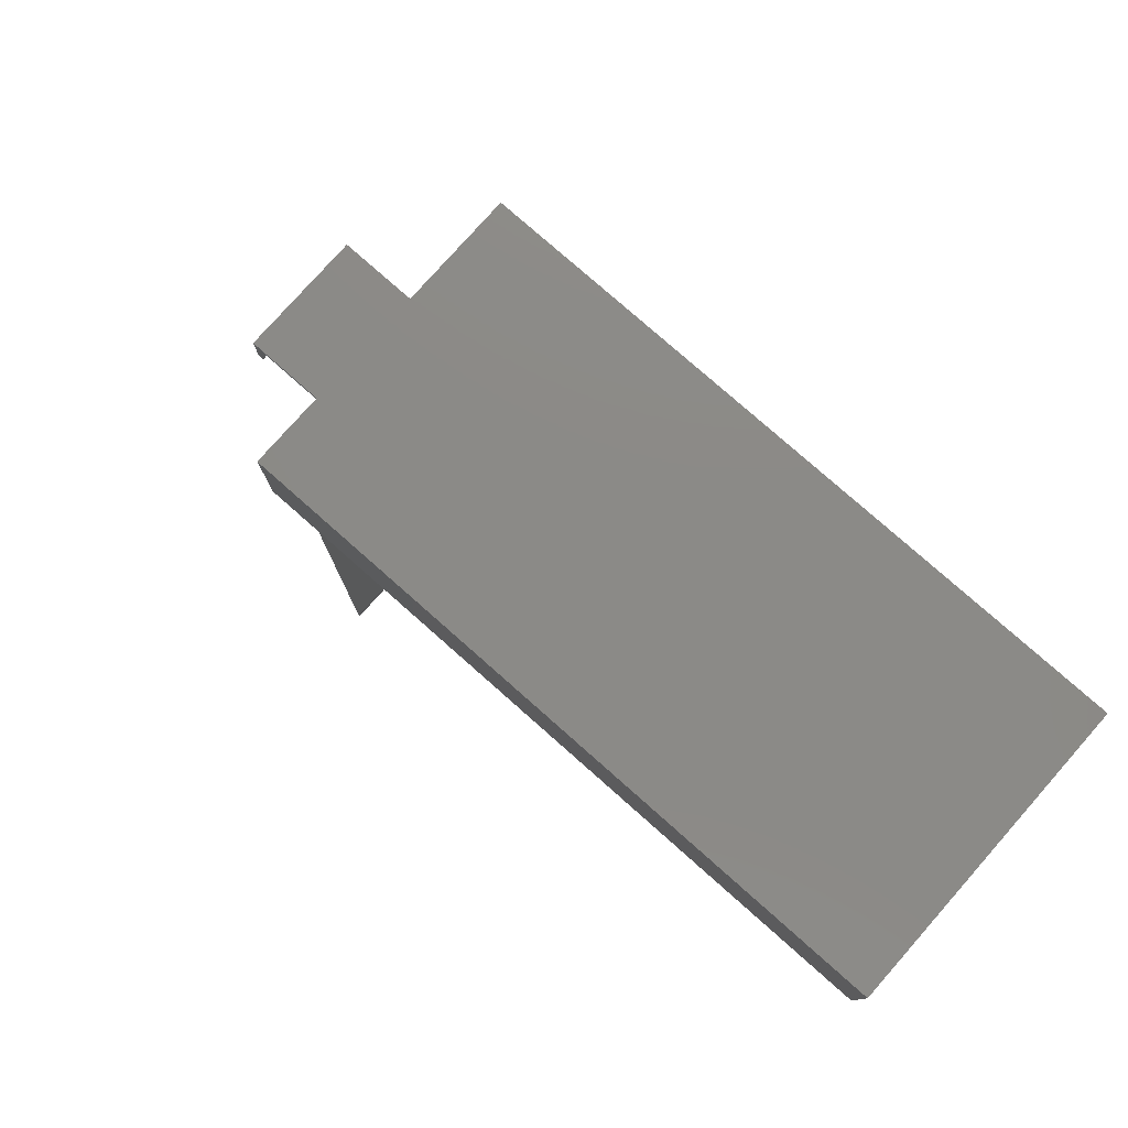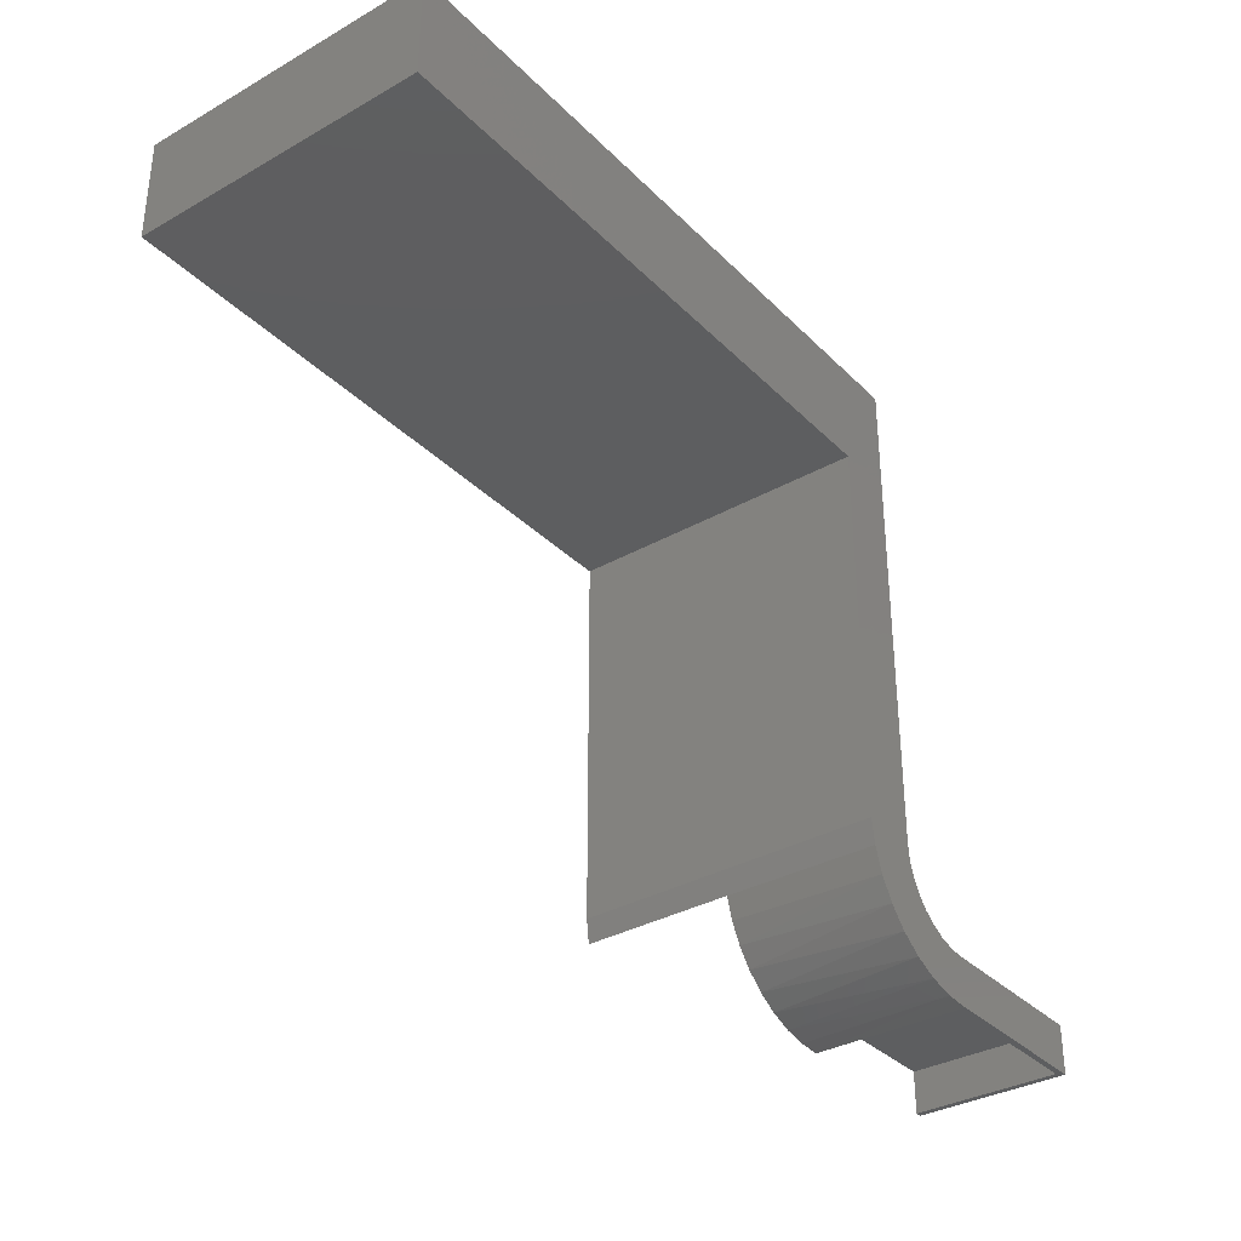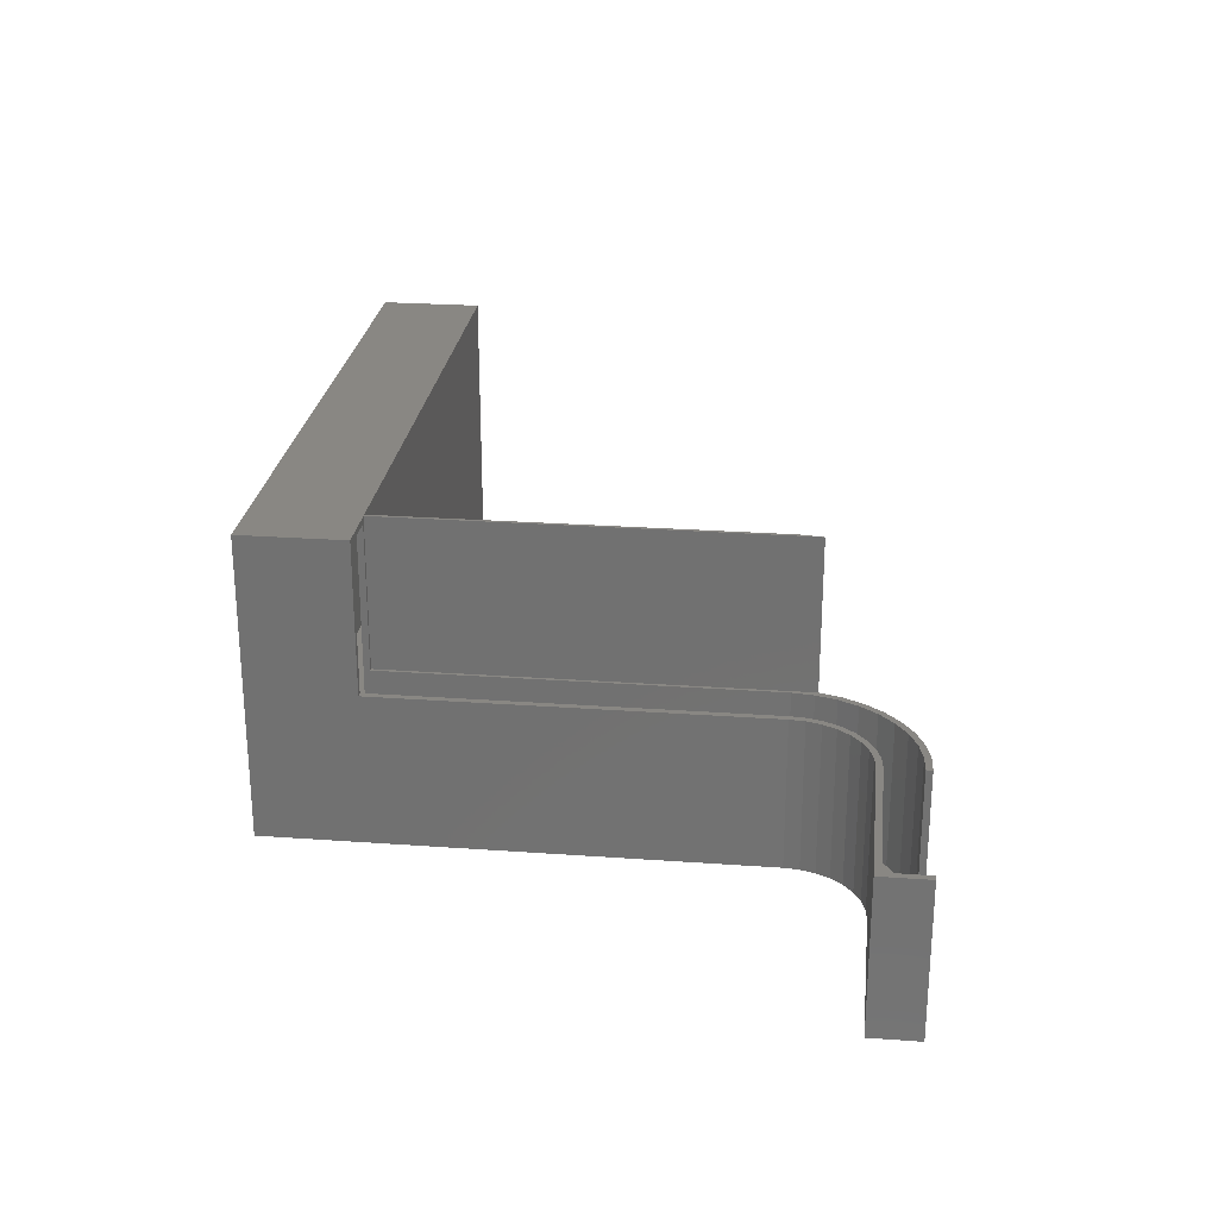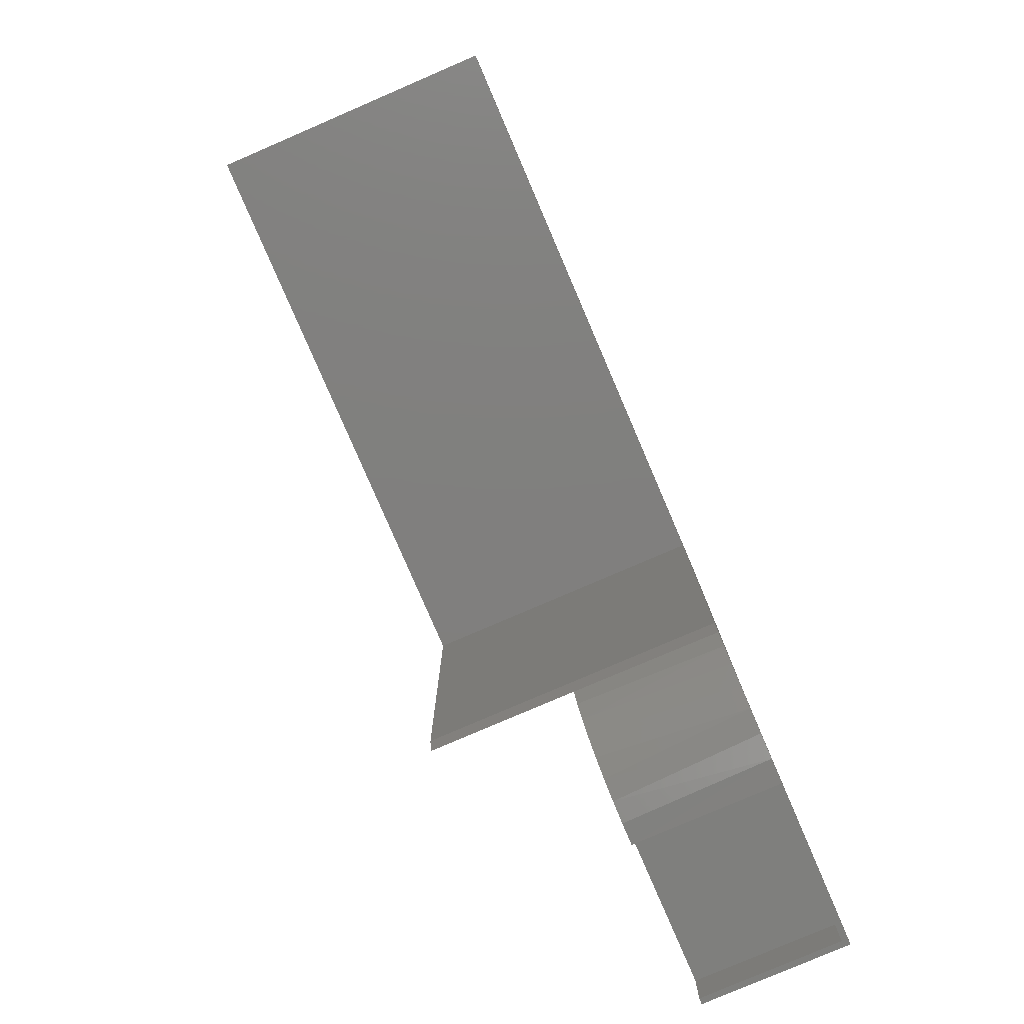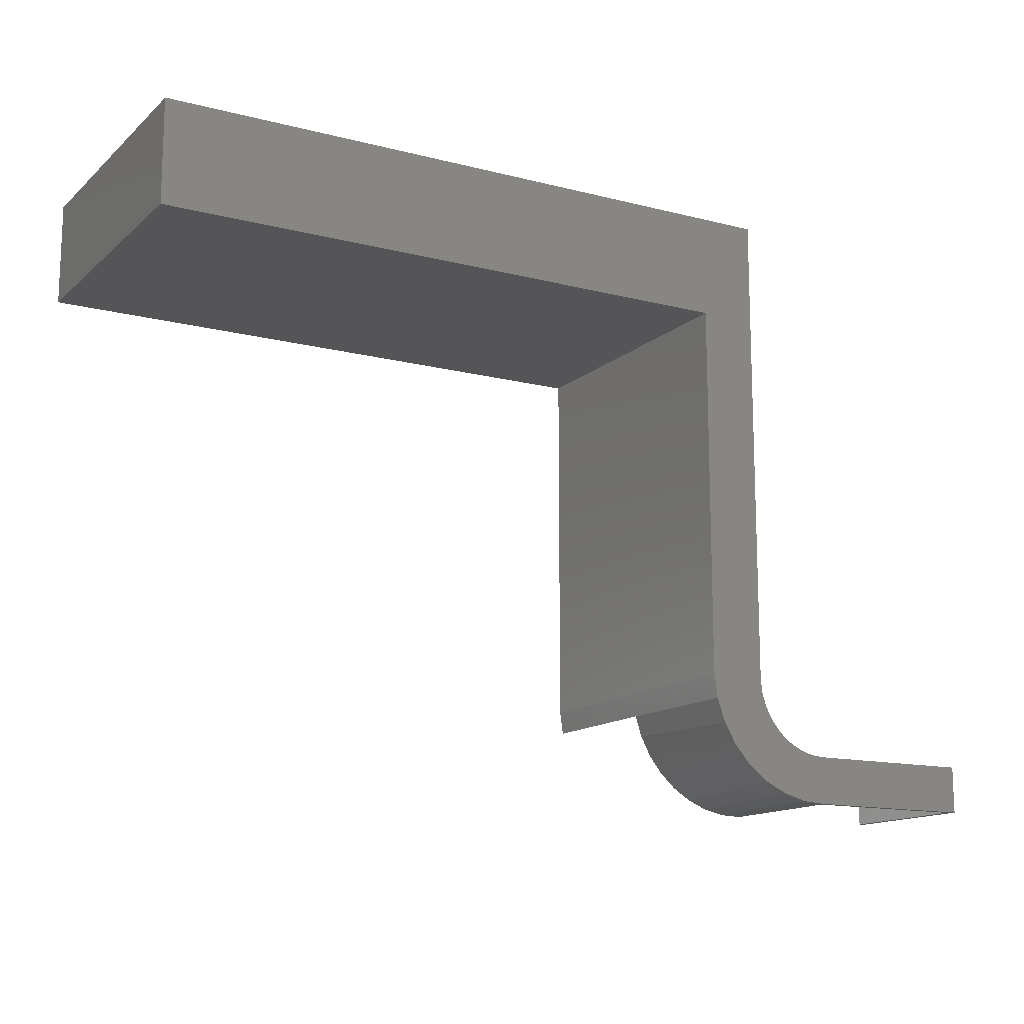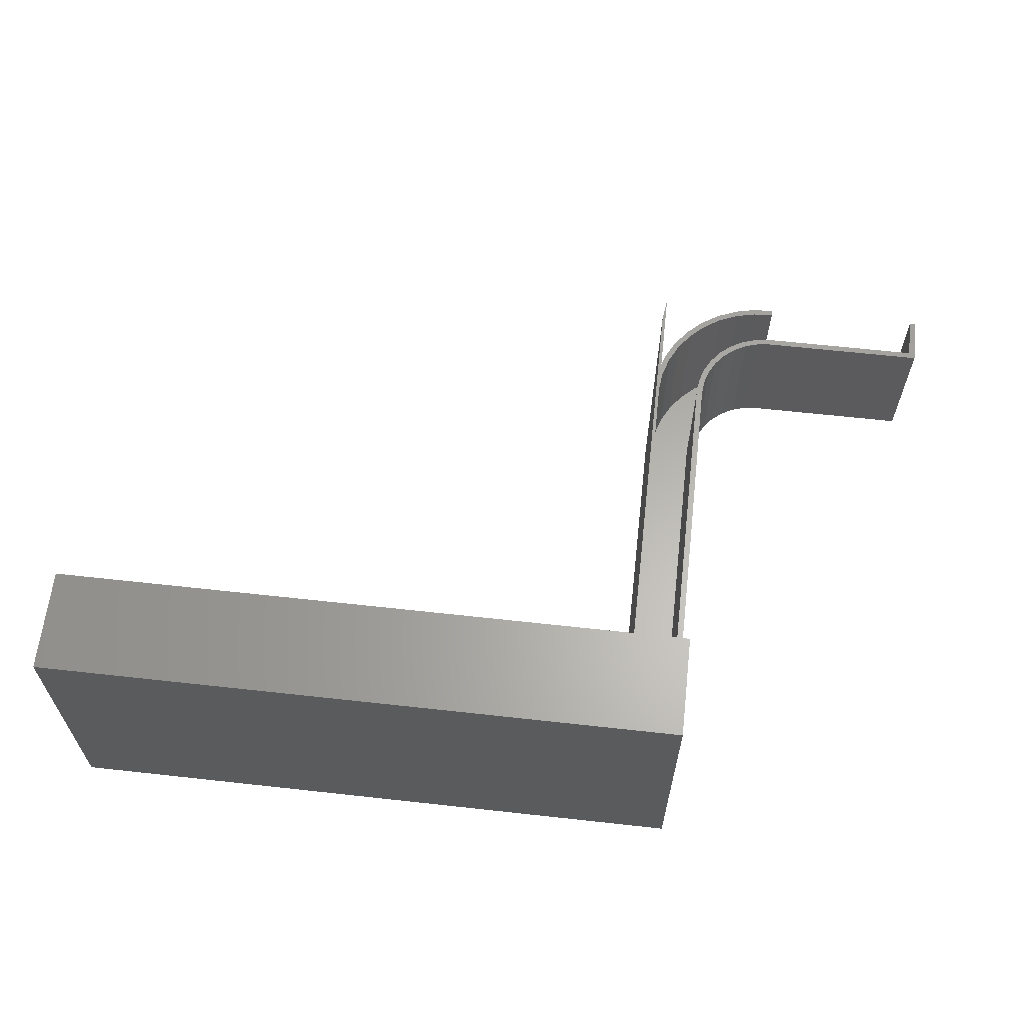
<metadata>
{"format":"stl","ext":"stl","renderer":"f3d","projection":"perspective","resolution":1024,"background":"white","views":[{"elev":78.2,"azim":-138.5,"up":"+Z"},{"elev":-34.2,"azim":-52.6,"up":"+Z"},{"elev":25.4,"azim":96.6,"up":"+Y"},{"elev":-79.5,"azim":-66.7,"up":"+Z"},{"elev":-14.1,"azim":-29.5,"up":"+Z"},{"elev":63.0,"azim":6.4,"up":"+Y"}]}
</metadata>
<code>
# stl→obj: 109 verts, 214 faces
v 0.06711 9.072e-17 8.874e-17
v 0.06711 -0.1875 5.563e-17
v 0.05929 -0.007812 2.22e-16
v 0.05929 -0.1875 5.476e-17
v 0.003865 -0.007812 9.35e-18
v 0.003865 -0.1875 4.861e-17
v -9.021e-17 -0.1875 0
v -9.021e-17 1.608e-16 0
v 0.1093 -0.1875 -0.6126
v 0.1352 -0.1875 -0.6185
v 0.1073 -0.1875 -0.6202
v 0.08187 -0.1875 -0.6096
v 0.0849 -0.1875 -0.6023
v 0.05859 -0.1875 -0.5947
v 0.06261 -0.1875 -0.588
v 0.03821 -0.1875 -0.5761
v 0.04315 -0.1875 -0.5699
v 0.02134 -0.1875 -0.5543
v 0.02712 -0.1875 -0.5488
v 0.008475 -0.1875 -0.5298
v 0.01501 -0.1875 -0.5252
v 0.1617 -0.1875 -0.6198
v 0.1618 -0.1875 -0.6276
v 0.1343 -0.1875 -0.6263
v -3.43e-17 -0.1875 -0.5036
v 0.003865 -0.1875 -0.4735
v 0.007178 -0.1875 -0.4999
v 0.1418 -0.1875 -0.5743
v 0.375 -0.1875 -0.5684
v 0.1618 -0.1875 -0.5762
v 0.3672 -0.1875 -0.5762
v 0.375 -0.1875 -0.6276
v 0.3672 -0.1875 -0.6276
v 0.1618 -0.1875 -0.5684
v 0.1092 -0.1875 -0.5525
v 0.1256 -0.1875 -0.5612
v 0.1049 -0.1875 -0.559
v 0.08933 -0.1875 -0.5462
v 0.09485 -0.1875 -0.5407
v 0.07658 -0.1875 -0.5307
v 0.08307 -0.1875 -0.5263
v 0.0671 -0.1875 -0.5129
v 0.07432 -0.1875 -0.5099
v 0.06126 -0.1875 -0.4937
v 0.06893 -0.1875 -0.4922
v 0.06711 -0.1875 -0.4737
v 0.05929 -0.1875 -0.4737
v 0.1226 -0.1875 -0.5684
v 0.1434 -0.1875 -0.5666
v 2.556e-17 9.371e-17 -0.5036
v 0.06711 9.072e-17 0.1303
v -0.003947 8.283e-17 -4.568e-17
v -0.75 0 0
v -0.75 8.855e-34 0.1303
v -0.003947 8.283e-17 -0.4737
v 0.1002 -0.375 -0.6177
v 0.07203 -0.375 -0.604
v 0.04706 -0.375 -0.585
v 0.02628 -0.375 -0.5615
v 0.01049 -0.375 -0.5344
v 0.0002796 -0.375 -0.5048
v -0.003947 -0.375 -0.4737
v 0.1305 -0.375 -0.6257
v 0.1618 -0.3672 -0.6276
v 0.1618 -0.375 -0.6276
v 0.375 -0.375 -0.6276
v 0.3672 -0.3672 -0.6276
v 0.375 -0.375 -0.5684
v 0.1618 -0.375 -0.5684
v 0.1092 -0.375 -0.5525
v 0.1256 -0.375 -0.5612
v 0.1434 -0.375 -0.5666
v 0.09485 -0.375 -0.5407
v 0.08307 -0.375 -0.5263
v 0.07432 -0.375 -0.5099
v 0.06893 -0.375 -0.4922
v 0.06711 -0.375 -0.4737
v 0.06711 -0.375 0.1303
v 0.003865 -0.007812 0.007812
v 0.05929 -0.007812 0.1225
v -0.7422 -0.007812 0.1225
v -0.7422 -0.007812 0.007812
v 0.3672 -0.3672 -0.5762
v 0.1618 -0.3672 -0.5762
v 0.1418 -0.3672 -0.5743
v 0.1226 -0.3672 -0.5684
v 0.1049 -0.3672 -0.559
v 0.08933 -0.3672 -0.5462
v 0.07658 -0.3672 -0.5307
v 0.0671 -0.3672 -0.5129
v 0.06126 -0.3672 -0.4937
v 0.05929 -0.3672 -0.4737
v 0.05929 -0.3672 0.1225
v 0.003865 -0.3672 0.007812
v 0.003865 -0.3672 -0.4735
v 0.0849 -0.3672 -0.6023
v 0.1093 -0.3672 -0.6126
v 0.1352 -0.3672 -0.6185
v 0.1617 -0.3672 -0.6198
v 0.06261 -0.3672 -0.588
v 0.04315 -0.3672 -0.5699
v 0.02712 -0.3672 -0.5488
v 0.01501 -0.3672 -0.5252
v 0.007178 -0.3672 -0.4999
v -0.7422 -0.3672 0.007812
v -0.7422 -0.3672 0.1225
v -0.75 -0.375 0.1303
v -0.75 -0.375 0
v -0.003947 -0.375 -4.568e-17
f 1 2 3
f 2 4 3
f 5 6 7
f 5 7 8
f 5 8 1
f 5 1 3
f 9 10 11
f 12 9 11
f 13 9 12
f 14 13 12
f 14 15 13
f 15 14 16
f 16 17 15
f 17 16 18
f 18 19 17
f 19 18 20
f 20 21 19
f 22 23 24
f 22 24 11
f 22 11 10
f 25 7 6
f 25 6 26
f 25 26 27
f 25 27 21
f 25 21 20
f 28 29 30
f 29 31 30
f 29 32 31
f 32 33 31
f 29 28 34
f 35 36 37
f 38 35 37
f 38 39 35
f 39 38 40
f 40 41 39
f 41 40 42
f 42 43 41
f 43 42 44
f 44 45 43
f 46 45 44
f 46 44 47
f 46 47 4
f 46 4 2
f 48 37 36
f 48 36 49
f 48 49 34
f 48 34 28
f 25 50 7
f 7 50 8
f 51 1 8
f 51 8 52
f 51 52 53
f 51 53 54
f 55 52 50
f 50 52 8
f 12 11 56
f 56 57 12
f 14 12 57
f 57 58 14
f 14 58 16
f 16 58 59
f 16 59 18
f 18 59 60
f 18 60 20
f 20 60 61
f 25 20 61
f 25 61 62
f 25 62 55
f 25 55 50
f 63 56 11
f 63 11 24
f 63 24 23
f 63 23 64
f 63 64 65
f 66 65 64
f 66 64 67
f 66 67 33
f 66 33 32
f 32 29 66
f 66 29 68
f 29 34 68
f 68 34 69
f 39 70 35
f 35 70 71
f 35 71 36
f 36 71 72
f 36 72 49
f 49 72 69
f 49 69 34
f 70 39 73
f 73 39 41
f 73 41 74
f 74 41 43
f 74 43 75
f 75 43 45
f 75 45 76
f 76 45 46
f 76 46 77
f 77 46 78
f 78 46 2
f 78 2 51
f 51 2 1
f 79 5 3
f 79 3 80
f 79 80 81
f 79 81 82
f 33 67 31
f 31 67 83
f 31 83 30
f 30 83 84
f 30 84 28
f 28 84 85
f 28 85 48
f 48 85 86
f 48 86 37
f 37 86 87
f 37 87 38
f 38 87 88
f 38 88 40
f 40 88 89
f 40 89 42
f 42 89 90
f 42 90 44
f 44 90 91
f 44 91 47
f 47 91 92
f 92 93 47
f 47 93 4
f 93 80 4
f 4 80 3
f 94 95 26
f 94 26 6
f 94 6 5
f 94 5 79
f 15 96 13
f 13 96 97
f 13 97 9
f 9 97 98
f 9 98 10
f 10 98 99
f 10 99 22
f 96 15 100
f 100 15 17
f 100 17 101
f 101 17 19
f 101 19 102
f 102 19 21
f 102 21 103
f 103 21 27
f 103 27 104
f 104 27 26
f 104 26 95
f 23 22 64
f 64 22 99
f 91 101 92
f 64 99 67
f 100 91 90
f 91 100 101
f 94 104 95
f 93 92 101
f 93 101 102
f 93 102 103
f 93 103 104
f 93 104 94
f 93 94 105
f 93 105 106
f 87 86 97
f 97 86 85
f 97 85 98
f 98 85 84
f 98 84 99
f 99 84 83
f 99 83 67
f 90 89 100
f 100 89 88
f 100 88 96
f 96 88 87
f 96 87 97
f 105 94 82
f 82 94 79
f 93 106 80
f 80 106 81
f 81 106 82
f 82 106 105
f 69 72 58
f 70 59 71
f 72 71 59
f 59 58 72
f 68 69 58
f 68 58 57
f 68 57 56
f 68 56 63
f 68 63 65
f 68 65 66
f 107 108 78
f 78 108 109
f 78 109 77
f 77 109 62
f 77 62 76
f 76 62 61
f 76 61 75
f 75 61 74
f 74 61 60
f 74 60 73
f 73 60 59
f 73 59 70
f 54 53 107
f 107 53 108
f 78 51 107
f 107 51 54
f 109 52 62
f 62 52 55
f 108 53 109
f 109 53 52

</code>
